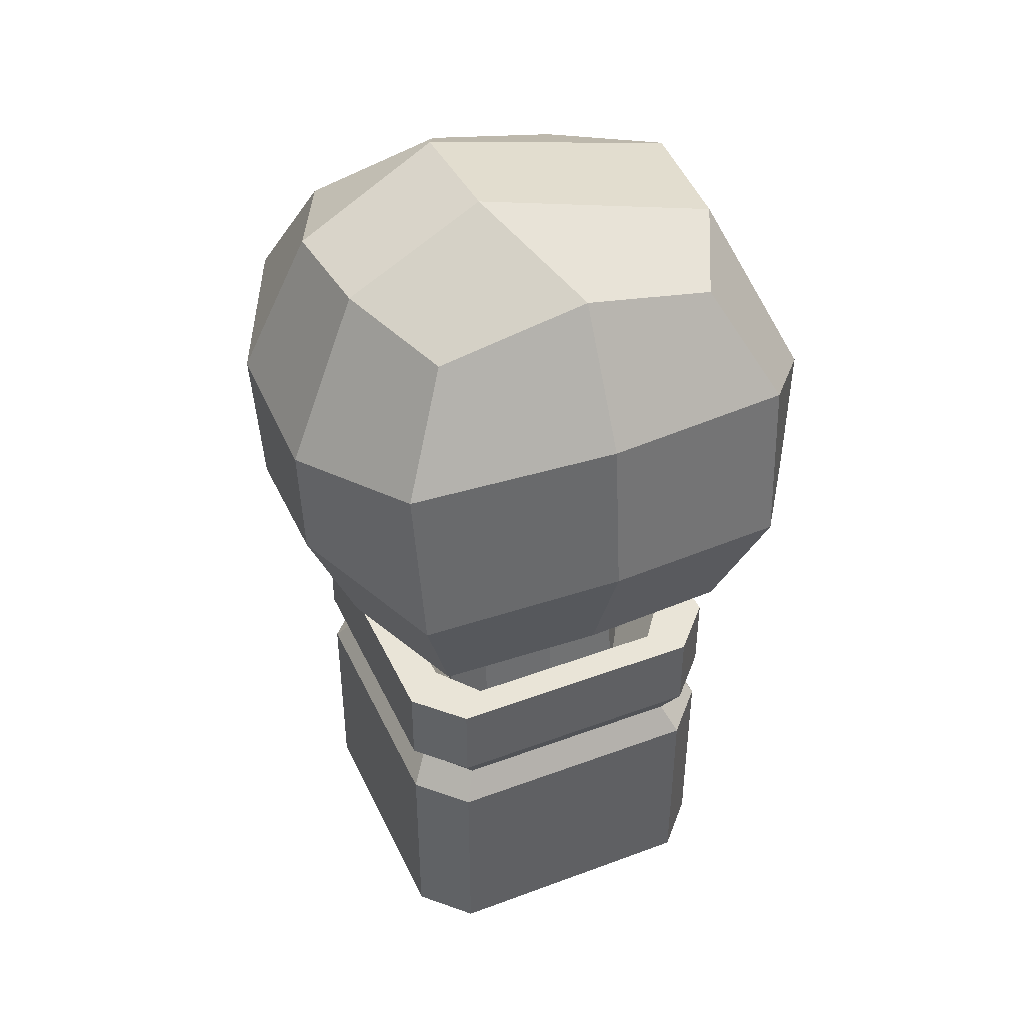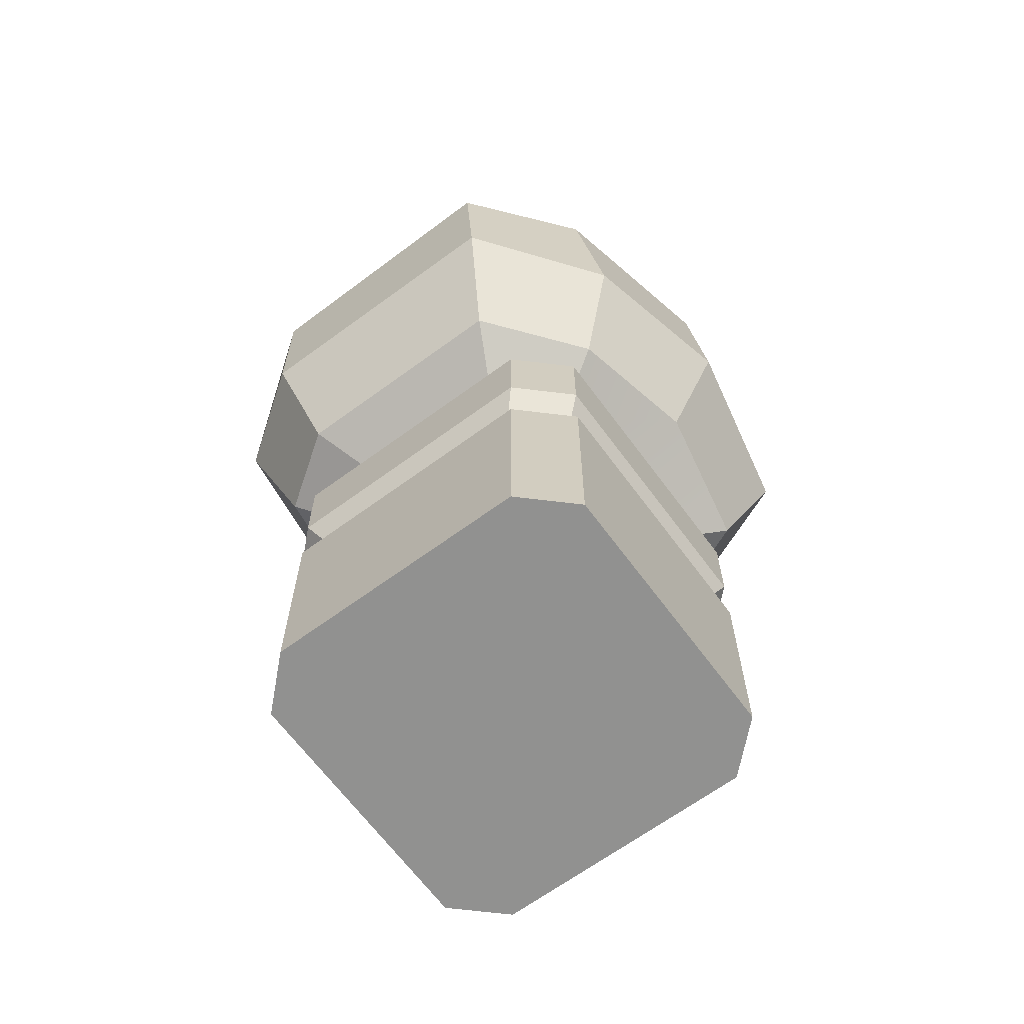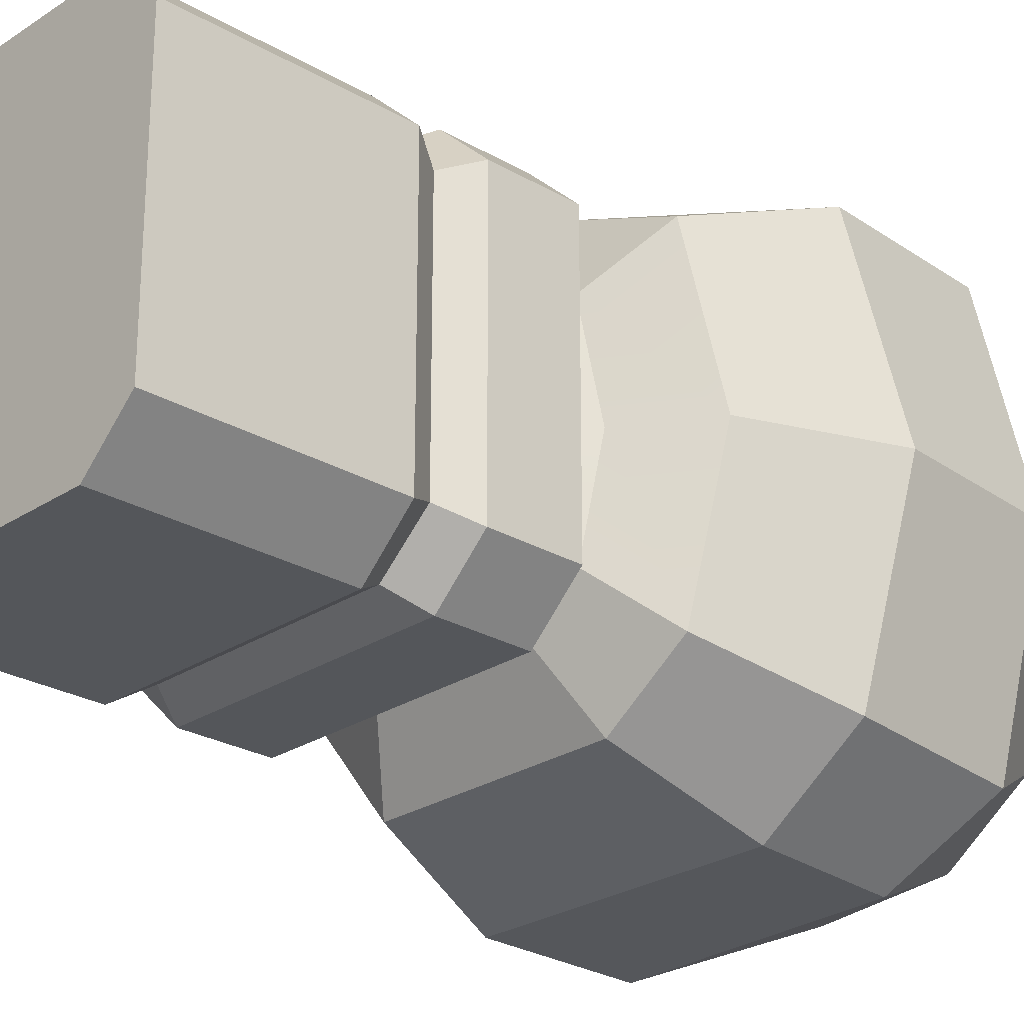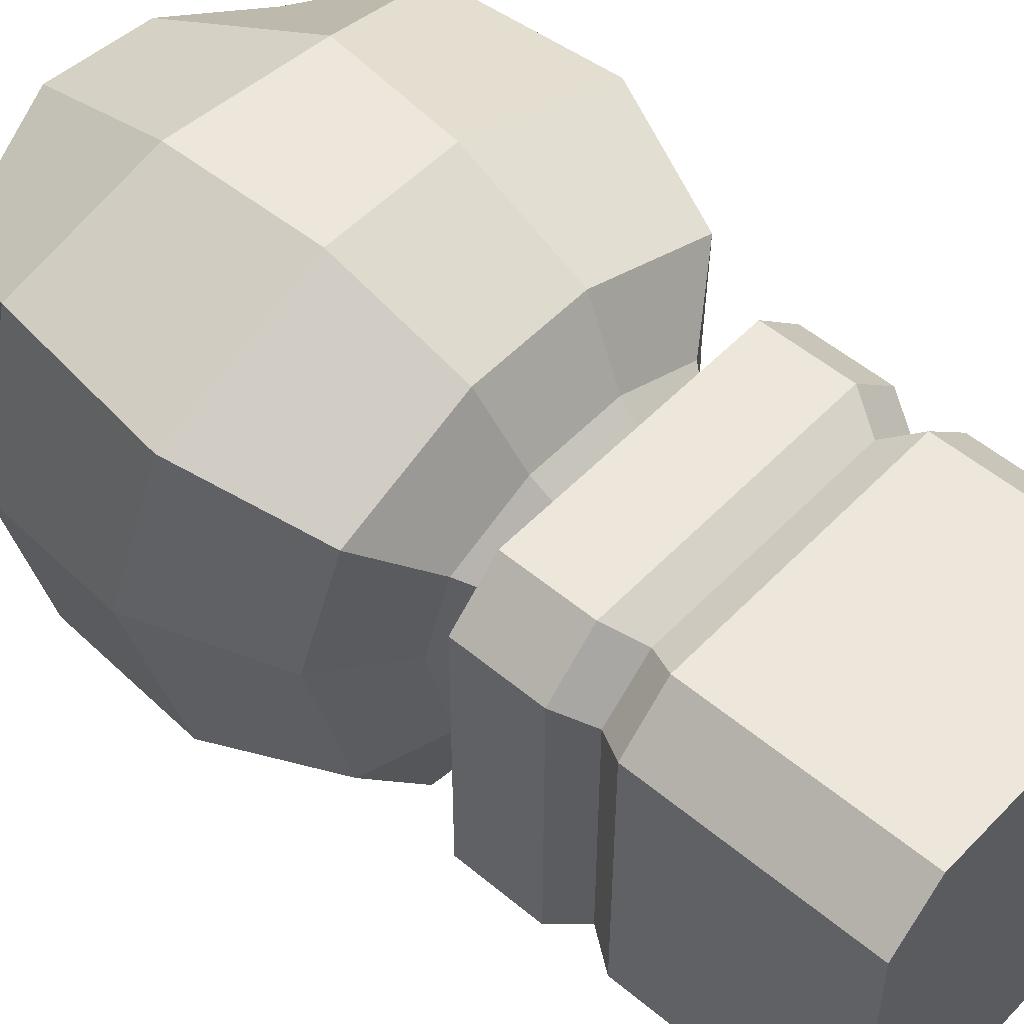
<metadata>
{"format":"obj","ext":"obj","renderer":"f3d","projection":"perspective","resolution":1024,"background":"white","views":[{"elev":43.1,"azim":66.2,"up":"+Y"},{"elev":-66.0,"azim":-143.6,"up":"+Y"},{"elev":-25.4,"azim":46.7,"up":"+Z"},{"elev":52.3,"azim":-47.9,"up":"+Z"}]}
</metadata>
<code>
g SM_Env_Hedge_03
v -0.3686 0.7739 0.5038
v -0.3686 1.009 0.5038
v 0.3686 1.009 0.5038
v 0.3686 0.7739 0.5038
v -0.3686 1.009 -0.5053
v -0.3686 0.7739 -0.5053
v 0.3686 0.7739 -0.5053
v 0.3686 1.009 -0.5053
v 0.5041 0.7739 0.376
v 0.5041 1.009 0.376
v 0.5041 1.009 -0.3775
v 0.5041 0.7739 -0.3775
v -0.5041 0.7739 -0.3775
v -0.5041 1.009 -0.3775
v -0.5041 1.009 0.376
v -0.5041 0.7739 0.376
v -0.467 2.364 0.4276
v -0.467 2.448 0.05048
v -0.2678 2.574 0.1375
v -0.1552 2.429 0.5726
v -0.5041 0.7739 0.376
v -0.5041 1.009 0.376
v -0.3686 1.009 0.5038
v -0.3686 0.7739 0.5038
v -0.5041 0 -0.3775
v -0.5041 0 0.376
v -0.3686 0 0.5038
v -0.3686 0 -0.5053
v 0.3686 0 -0.5053
v 0.3686 0 0.5038
v 0.5041 0 -0.3775
v 0.5041 0 0.376
v -0.5041 1.009 -0.3775
v -0.5041 0.7739 -0.3775
v -0.3686 0.7739 -0.5053
v -0.3686 1.009 -0.5053
v 0.3686 1.009 0.5038
v 0.5041 1.009 0.376
v 0.5041 0.7739 0.376
v 0.3686 0.7739 0.5038
v 0.4833 2.48 -0.006736
v 0.4398 2.365 0.4058
v 0.1425 2.427 0.5434
v 0.1209 2.619 0.151
v 0.5041 0.7739 -0.3775
v 0.5041 1.009 -0.3775
v 0.3686 1.009 -0.5053
v 0.3686 0.7739 -0.5053
v 0.2867 1.009 -0.3907
v 0.184 0.815 -0.2976
v -0.184 0.815 -0.2976
v -0.2867 1.009 -0.3907
v -0.184 0.815 0.2961
v 0.184 0.815 0.2961
v 0.2867 1.009 0.3892
v -0.2867 1.009 0.3892
v -0.4159 1.009 0.2904
v -0.3054 0.815 0.221
v -0.184 0.815 0.2961
v -0.2867 1.009 0.3892
v -0.2867 1.009 -0.3907
v -0.184 0.815 -0.2976
v -0.3054 0.815 -0.2224
v -0.4159 1.009 -0.2919
v -0.4159 1.009 -0.2919
v -0.3054 0.815 -0.2224
v -0.3054 0.815 -0.0007473
v -0.4159 1.009 0.2904
v -0.3054 0.815 0.221
v 0.2867 1.009 0.3892
v 0.184 0.815 0.2961
v 0.3054 0.815 0.221
v 0.4159 1.009 0.2904
v 0.4159 1.009 0.2904
v 0.3054 0.815 0.221
v 0.3054 0.815 -0.0007473
v 0.4159 1.009 -0.2919
v 0.3054 0.815 -0.2224
v 0.4159 1.009 -0.2919
v 0.3054 0.815 -0.2224
v 0.184 0.815 -0.2976
v 0.2867 1.009 -0.3907
v -0.3198 0.6854 -0.4554
v -0.3686 0.6025 -0.5053
v 0.3686 0.6025 -0.5053
v 0.3198 0.6854 -0.4554
v -0.4516 0.6854 -0.3402
v -0.5041 0.6025 -0.3775
v -0.3686 0.6025 -0.5053
v -0.3198 0.6854 -0.4554
v -0.5041 0.6025 -0.3775
v -0.4516 0.6854 -0.3402
v -0.4516 0.6854 0.3388
v -0.5041 0.6025 0.376
v -0.5041 0.6025 0.376
v -0.4516 0.6854 0.3388
v -0.3198 0.6854 0.4539
v -0.3686 0.6025 0.5038
v -0.3686 0.6025 0.5038
v -0.3198 0.6854 0.4539
v 0.3198 0.6854 0.4539
v 0.3686 0.6025 0.5038
v 0.4516 0.6854 0.3388
v 0.5041 0.6025 0.376
v 0.3686 0.6025 0.5038
v 0.3198 0.6854 0.4539
v 0.5041 0.6025 0.376
v 0.4516 0.6854 0.3388
v 0.4516 0.6854 -0.3402
v 0.5041 0.6025 -0.3775
v 0.5041 0.6025 -0.3775
v 0.4516 0.6854 -0.3402
v 0.3198 0.6854 -0.4554
v 0.3686 0.6025 -0.5053
v 0.3686 0.6025 -0.5053
v -0.3686 0.6025 -0.5053
v -0.3686 0 -0.5053
v 0.3686 0 -0.5053
v -0.5041 0.6025 -0.3775
v -0.5041 0 -0.3775
v -0.3686 0 -0.5053
v -0.3686 0.6025 -0.5053
v -0.5041 0 -0.3775
v -0.5041 0.6025 -0.3775
v -0.5041 0.6025 0.376
v -0.5041 0 0.376
v -0.5041 0 0.376
v -0.5041 0.6025 0.376
v -0.3686 0.6025 0.5038
v -0.3686 0 0.5038
v -0.3686 0 0.5038
v -0.3686 0.6025 0.5038
v 0.3686 0.6025 0.5038
v 0.3686 0 0.5038
v 0.5041 0.6025 0.376
v 0.5041 0 0.376
v 0.3686 0 0.5038
v 0.3686 0.6025 0.5038
v 0.5041 0 0.376
v 0.5041 0.6025 0.376
v 0.5041 0.6025 -0.3775
v 0.5041 0 -0.3775
v 0.3686 0 -0.5053
v 0.5041 0 -0.3775
v 0.5041 0.6025 -0.3775
v 0.3686 0.6025 -0.5053
v 0.5041 0.7739 0.376
v 0.4516 0.6854 0.3388
v 0.3198 0.6854 0.4539
v 0.3686 0.7739 0.5038
v 0.3198 0.6854 0.4539
v -0.3198 0.6854 0.4539
v -0.3686 0.7739 0.5038
v 0.3686 0.7739 0.5038
v -0.4516 0.6854 0.3388
v -0.5041 0.7739 0.376
v -0.3686 0.7739 0.5038
v -0.3198 0.6854 0.4539
v -0.4516 0.6854 -0.3402
v -0.5041 0.7739 -0.3775
v -0.5041 0.7739 0.376
v -0.4516 0.6854 0.3388
v -0.5041 0.7739 -0.3775
v -0.4516 0.6854 -0.3402
v -0.3198 0.6854 -0.4554
v -0.3686 0.7739 -0.5053
v -0.3686 0.7739 -0.5053
v -0.3198 0.6854 -0.4554
v 0.3198 0.6854 -0.4554
v 0.3686 0.7739 -0.5053
v 0.4516 0.6854 -0.3402
v 0.5041 0.7739 -0.3775
v 0.3686 0.7739 -0.5053
v 0.3198 0.6854 -0.4554
v 0.4516 0.6854 0.3388
v 0.5041 0.7739 0.376
v 0.5041 0.7739 -0.3775
v 0.4516 0.6854 -0.3402
v 0.1209 2.619 0.151
v 0.1425 2.427 0.5434
v -0.1552 2.429 0.5726
v -0.2678 2.574 0.1375
v -0.5282 1.255 0.4392
v -0.6513 1.599 0.5478
v -0.1963 1.599 0.7343
v -0.1713 1.255 0.5888
v -0.3131 1.255 -0.5926
v -0.3856 1.599 -0.7382
v -0.6513 1.599 -0.3875
v -0.5282 1.255 -0.32
v -0.7449 1.678 0.08012
v -0.6513 1.599 0.5478
v -0.5282 1.255 0.4392
v -0.5983 1.314 0.05961
v 0.1503 1.255 0.5888
v 0.1683 1.599 0.7343
v 0.6513 1.599 0.5478
v 0.5282 1.255 0.4392
v 0.5282 1.255 0.4392
v 0.6513 1.599 0.5478
v 0.7449 1.678 -0.001995
v 0.5983 1.314 -0.001912
v 0.5282 1.255 -0.443
v 0.6513 1.599 -0.5518
v 0.3856 1.599 -0.7382
v 0.3131 1.255 -0.5926
v -0.1963 1.599 0.7343
v 0.1683 1.599 0.7343
v 0.1503 1.255 0.5888
v -0.1713 1.255 0.5888
v 0.3856 1.599 -0.7382
v -0.3856 1.599 -0.7382
v -0.3131 1.255 -0.5926
v 0.3131 1.255 -0.5926
v -0.6513 1.599 0.5478
v -0.5992 2.066 0.5623
v -0.2182 2.003 0.7529
v -0.1963 1.599 0.7343
v -0.3856 1.599 -0.7382
v -0.3691 2.003 -0.7529
v -0.5992 2.066 -0.4467
v -0.6513 1.599 -0.3875
v -0.7084 2.08 0.05778
v -0.5992 2.066 0.5623
v -0.6513 1.599 0.5478
v -0.7449 1.678 0.08012
v 0.1683 1.599 0.7343
v 0.1985 1.964 0.7529
v 0.6019 2.066 0.5623
v 0.6513 1.599 0.5478
v 0.6513 1.599 0.5478
v 0.6019 2.066 0.5623
v 0.7009 2.125 -1.992e-07
v 0.7449 1.678 -0.001995
v 0.6513 1.599 -0.5518
v 0.6019 2.066 -0.5623
v 0.3717 1.964 -0.7529
v 0.3856 1.599 -0.7382
v -0.2182 2.003 0.7529
v 0.1985 1.964 0.7529
v 0.1683 1.599 0.7343
v -0.1963 1.599 0.7343
v 0.3717 1.964 -0.7529
v -0.3691 2.003 -0.7529
v -0.3856 1.599 -0.7382
v 0.3856 1.599 -0.7382
v -0.5992 2.066 0.5623
v -0.467 2.364 0.4276
v -0.1552 2.429 0.5726
v -0.2182 2.003 0.7529
v -0.3691 2.003 -0.7529
v -0.1965 2.429 -0.5726
v -0.467 2.364 -0.3266
v -0.5992 2.066 -0.4467
v -0.467 2.448 0.05048
v -0.467 2.364 0.4276
v -0.5992 2.066 0.5623
v -0.7084 2.08 0.05778
v 0.1985 1.964 0.7529
v 0.1425 2.427 0.5434
v 0.4398 2.365 0.4058
v 0.6019 2.066 0.5623
v 0.6019 2.066 0.5623
v 0.4398 2.365 0.4058
v 0.4833 2.48 -0.006736
v 0.7009 2.125 -1.992e-07
v 0.6019 2.066 -0.5623
v 0.4398 2.365 -0.4058
v 0.1627 2.427 -0.5434
v 0.3717 1.964 -0.7529
v -0.1552 2.429 0.5726
v 0.1425 2.427 0.5434
v 0.1985 1.964 0.7529
v -0.2182 2.003 0.7529
v 0.1627 2.427 -0.5434
v -0.1965 2.429 -0.5726
v -0.3691 2.003 -0.7529
v 0.3717 1.964 -0.7529
v 0.7449 1.678 -0.001995
v 0.6513 1.599 -0.5518
v 0.5282 1.255 -0.443
v 0.5983 1.314 -0.001912
v 0.7009 2.125 -1.992e-07
v 0.6019 2.066 -0.5623
v 0.6513 1.599 -0.5518
v 0.7449 1.678 -0.001995
v 0.4833 2.48 -0.006736
v 0.4398 2.365 -0.4058
v 0.6019 2.066 -0.5623
v 0.7009 2.125 -1.992e-07
v 0.1627 2.427 -0.5434
v 0.4398 2.365 -0.4058
v 0.4833 2.48 -0.006736
v 0.1209 2.619 0.151
v 0.1627 2.427 -0.5434
v 0.1209 2.619 0.151
v -0.2678 2.574 0.1375
v -0.1965 2.429 -0.5726
v -0.467 2.448 0.05048
v -0.467 2.364 -0.3266
v -0.1965 2.429 -0.5726
v -0.2678 2.574 0.1375
v -0.5992 2.066 -0.4467
v -0.467 2.364 -0.3266
v -0.467 2.448 0.05048
v -0.7084 2.08 0.05778
v -0.6513 1.599 -0.3875
v -0.5992 2.066 -0.4467
v -0.7084 2.08 0.05778
v -0.7449 1.678 0.08012
v -0.5282 1.255 -0.32
v -0.6513 1.599 -0.3875
v -0.7449 1.678 0.08012
v -0.5983 1.314 0.05961
v -0.2132 1.142 -0.3917
v -0.3131 1.255 -0.5926
v -0.5282 1.255 -0.32
v -0.3585 1.142 -0.226
v -0.3585 1.142 -0.226
v -0.5282 1.255 -0.32
v -0.5983 1.314 0.05961
v -0.3966 1.178 0.03221
v -0.5282 1.255 0.4392
v -0.3585 1.142 0.2904
v -0.3585 1.142 0.2904
v -0.5282 1.255 0.4392
v -0.1713 1.255 0.5888
v -0.1362 1.142 0.3893
v 0.1503 1.255 0.5888
v 0.1248 1.142 0.3893
v -0.1362 1.142 0.3893
v -0.1713 1.255 0.5888
v 0.1248 1.142 0.3893
v 0.1503 1.255 0.5888
v 0.5282 1.255 0.4392
v 0.3585 1.142 0.2904
v 0.3585 1.142 0.2904
v 0.5282 1.255 0.4392
v 0.5983 1.314 -0.001912
v 0.3966 1.178 -0.001214
v 0.5282 1.255 -0.443
v 0.3585 1.142 -0.2928
v 0.3585 1.142 -0.2928
v 0.5282 1.255 -0.443
v 0.3131 1.255 -0.5926
v 0.2132 1.142 -0.3917
v -0.3131 1.255 -0.5926
v -0.2132 1.142 -0.3917
v 0.2132 1.142 -0.3917
v 0.3131 1.255 -0.5926
v -0.2713 1.03 -0.1772
v -0.3585 1.142 -0.226
v -0.3966 1.178 0.03221
v -0.2937 1.051 0.01856
v -0.3585 1.142 0.2904
v -0.2713 1.03 0.2143
v -0.2713 1.03 0.2143
v -0.3585 1.142 0.2904
v -0.1362 1.142 0.3893
v -0.1165 1.03 0.2873
v 0.1248 1.142 0.3893
v 0.1098 1.03 0.2873
v -0.1165 1.03 0.2873
v -0.1362 1.142 0.3893
v 0.1098 1.03 0.2873
v 0.1248 1.142 0.3893
v 0.3585 1.142 0.2904
v 0.2713 1.03 0.2143
v 0.2713 1.03 0.2143
v 0.3585 1.142 0.2904
v 0.3966 1.178 -0.001214
v 0.2937 1.051 -0.001096
v 0.3585 1.142 -0.2928
v 0.2713 1.03 -0.2165
v 0.2713 1.03 -0.2165
v 0.3585 1.142 -0.2928
v 0.2132 1.142 -0.3917
v 0.1618 1.03 -0.2895
v -0.2132 1.142 -0.3917
v -0.1618 1.03 -0.2895
v 0.1618 1.03 -0.2895
v 0.2132 1.142 -0.3917
v -0.1618 1.03 -0.2895
v -0.2132 1.142 -0.3917
v -0.3585 1.142 -0.226
v -0.2713 1.03 -0.1772
v -0.2713 1.03 0.2143
v -0.3054 0.815 0.221
v -0.3054 0.815 -0.0007473
v -0.2937 1.051 0.01856
v -0.3054 0.815 0.221
v -0.2713 1.03 0.2143
v -0.1165 1.03 0.2873
v -0.184 0.815 0.2961
v 0.1098 1.03 0.2873
v 0.184 0.815 0.2961
v -0.184 0.815 0.2961
v -0.1165 1.03 0.2873
v 0.184 0.815 0.2961
v 0.1098 1.03 0.2873
v 0.2713 1.03 0.2143
v 0.3054 0.815 0.221
v 0.3054 0.815 0.221
v 0.2713 1.03 0.2143
v 0.2937 1.051 -0.001096
v 0.3054 0.815 -0.0007473
v 0.2713 1.03 -0.2165
v 0.3054 0.815 -0.2224
v 0.3054 0.815 -0.0007473
v 0.2937 1.051 -0.001096
v 0.3054 0.815 -0.2224
v 0.2713 1.03 -0.2165
v 0.1618 1.03 -0.2895
v 0.184 0.815 -0.2976
v -0.1618 1.03 -0.2895
v -0.184 0.815 -0.2976
v 0.184 0.815 -0.2976
v 0.1618 1.03 -0.2895
v -0.184 0.815 -0.2976
v -0.1618 1.03 -0.2895
v -0.2713 1.03 -0.1772
v -0.3054 0.815 -0.2224
v -0.3054 0.815 -0.2224
v -0.2713 1.03 -0.1772
v -0.2937 1.051 0.01856
v -0.3054 0.815 -0.0007473
v -0.3686 1.009 0.5038
v -0.2867 1.009 0.3892
v 0.2867 1.009 0.3892
v 0.3686 1.009 0.5038
v -0.5041 1.009 0.376
v 0.4159 1.009 0.2904
v -0.4159 1.009 0.2904
v 0.5041 1.009 0.376
v -0.5041 1.009 -0.3775
v 0.4159 1.009 -0.2919
v -0.4159 1.009 -0.2919
v 0.5041 1.009 -0.3775
v -0.3686 1.009 -0.5053
v 0.2867 1.009 -0.3907
v -0.2867 1.009 -0.3907
v 0.3686 1.009 -0.5053
g SM_Env_Hedge_03_0
f 3 2 1
f 4 3 1
f 7 6 5
f 8 7 5
f 11 10 9
f 12 11 9
f 15 14 13
f 16 15 13
f 19 18 17
f 20 19 17
f 23 22 21
f 24 23 21
f 27 26 25
f 28 27 25
f 27 28 29
f 30 27 29
f 29 31 30
f 31 32 30
f 35 34 33
f 36 35 33
f 39 38 37
f 40 39 37
f 43 42 41
f 44 43 41
f 47 46 45
f 48 47 45
f 51 50 49
f 52 51 49
f 55 54 53
f 56 55 53
f 59 58 57
f 60 59 57
f 63 62 61
f 64 63 61
f 67 66 65
f 68 67 65
f 68 69 67
f 72 71 70
f 73 72 70
f 76 75 74
f 77 76 74
f 77 78 76
f 81 80 79
f 82 81 79
f 85 84 83
f 86 85 83
f 89 88 87
f 90 89 87
f 93 92 91
f 94 93 91
f 97 96 95
f 98 97 95
f 101 100 99
f 102 101 99
f 105 104 103
f 106 105 103
f 109 108 107
f 110 109 107
f 113 112 111
f 114 113 111
f 117 116 115
f 118 117 115
f 121 120 119
f 122 121 119
f 125 124 123
f 126 125 123
f 129 128 127
f 130 129 127
f 133 132 131
f 134 133 131
f 137 136 135
f 138 137 135
f 141 140 139
f 142 141 139
f 145 144 143
f 146 145 143
f 149 148 147
f 150 149 147
f 153 152 151
f 154 153 151
f 157 156 155
f 158 157 155
f 161 160 159
f 162 161 159
f 165 164 163
f 166 165 163
f 169 168 167
f 170 169 167
f 173 172 171
f 174 173 171
f 177 176 175
f 178 177 175
f 181 180 179
f 182 181 179
f 185 184 183
f 186 185 183
f 189 188 187
f 190 189 187
f 193 192 191
f 194 193 191
f 197 196 195
f 198 197 195
f 201 200 199
f 202 201 199
f 205 204 203
f 206 205 203
f 209 208 207
f 210 209 207
f 213 212 211
f 214 213 211
f 217 216 215
f 218 217 215
f 221 220 219
f 222 221 219
f 225 224 223
f 226 225 223
f 229 228 227
f 230 229 227
f 233 232 231
f 234 233 231
f 237 236 235
f 238 237 235
f 241 240 239
f 242 241 239
f 245 244 243
f 246 245 243
f 249 248 247
f 250 249 247
f 253 252 251
f 254 253 251
f 257 256 255
f 258 257 255
f 261 260 259
f 262 261 259
f 265 264 263
f 266 265 263
f 269 268 267
f 270 269 267
f 273 272 271
f 274 273 271
f 277 276 275
f 278 277 275
f 281 280 279
f 282 281 279
f 285 284 283
f 286 285 283
f 289 288 287
f 290 289 287
f 293 292 291
f 294 293 291
f 297 296 295
f 298 297 295
f 301 300 299
f 302 301 299
f 305 304 303
f 306 305 303
f 309 308 307
f 310 309 307
f 313 312 311
f 314 313 311
f 317 316 315
f 318 317 315
f 321 320 319
f 322 321 319
f 321 322 323
f 322 324 323
f 327 326 325
f 328 327 325
f 331 330 329
f 332 331 329
f 335 334 333
f 336 335 333
f 339 338 337
f 340 339 337
f 339 340 341
f 340 342 341
f 345 344 343
f 346 345 343
f 349 348 347
f 350 349 347
f 353 352 351
f 354 353 351
f 353 354 355
f 354 356 355
f 359 358 357
f 360 359 357
f 363 362 361
f 364 363 361
f 367 366 365
f 368 367 365
f 371 370 369
f 372 371 369
f 371 372 373
f 372 374 373
f 377 376 375
f 378 377 375
f 381 380 379
f 382 381 379
f 385 384 383
f 386 385 383
f 389 388 387
f 390 389 387
f 393 392 391
f 394 393 391
f 397 396 395
f 398 397 395
f 401 400 399
f 402 401 399
f 405 404 403
f 406 405 403
f 409 408 407
f 410 409 407
f 413 412 411
f 414 413 411
f 417 416 415
f 418 417 415
f 421 420 419
f 422 421 419
f 425 424 423
f 426 425 423
f 429 428 427
f 430 429 427
f 427 428 431
f 432 429 430
f 428 433 431
f 434 432 430
f 431 433 435
f 436 432 434
f 433 437 435
f 438 436 434
f 435 437 439
f 440 436 438
f 437 441 439
f 442 440 438
f 439 441 442
f 441 440 442

</code>
